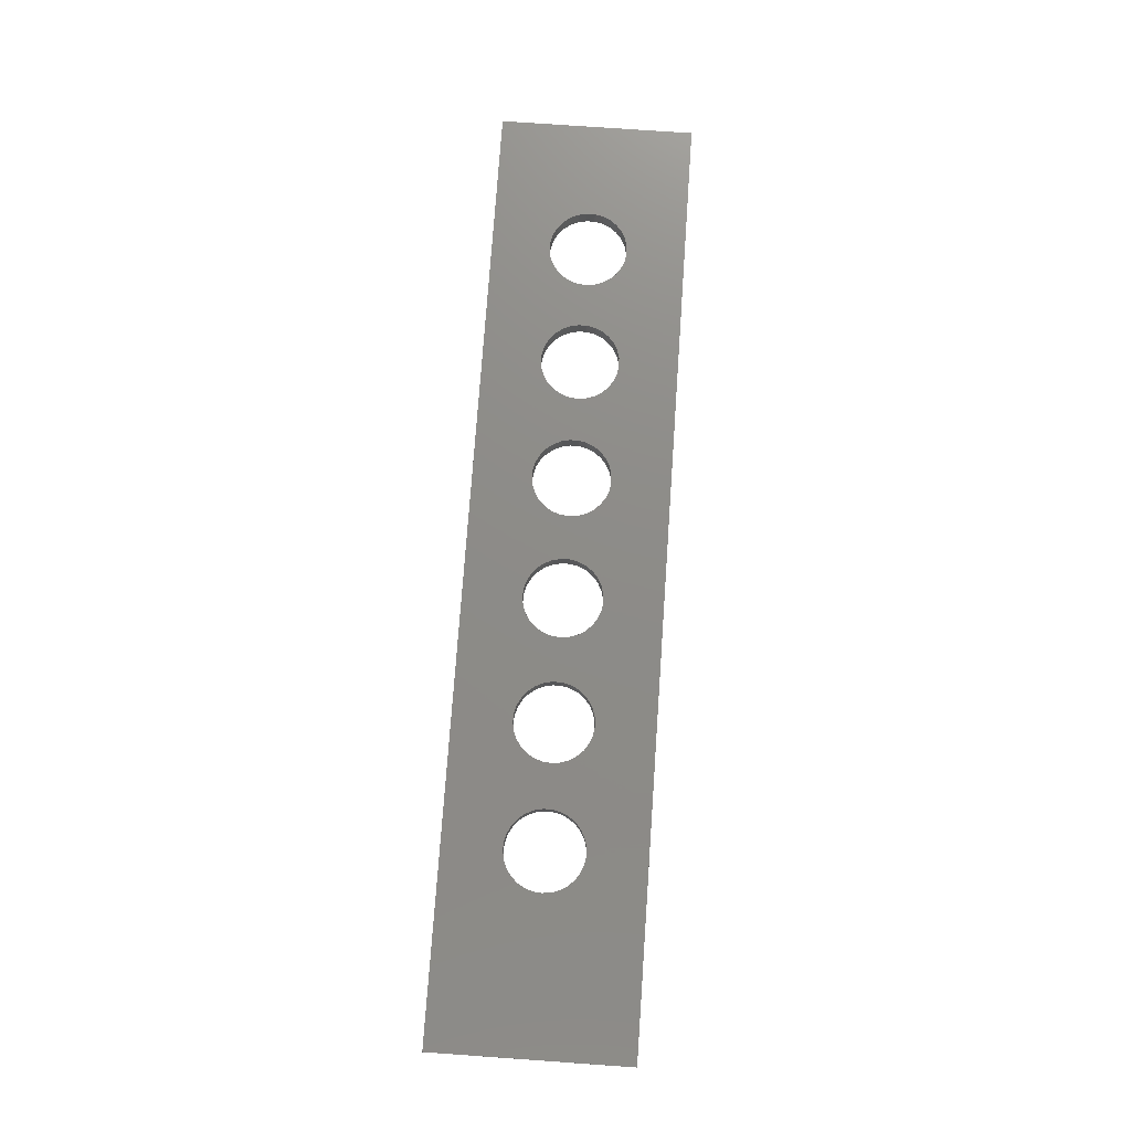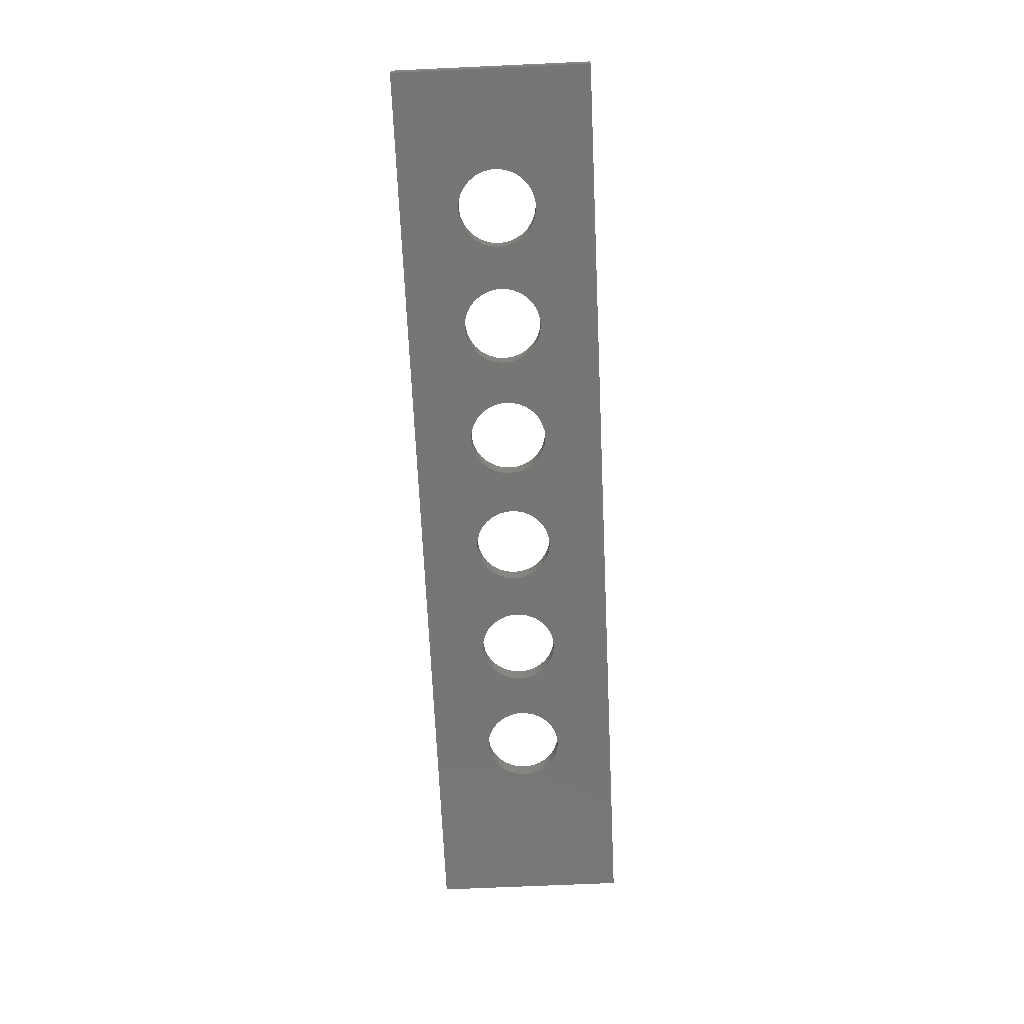
<metadata>
{"format":"stl","ext":"stl","renderer":"f3d","projection":"perspective","resolution":1024,"background":"white","views":[{"elev":75.2,"azim":94.0,"up":"+Z"},{"elev":-68.7,"azim":-87.4,"up":"+Z"}]}
</metadata>
<code>
# stl→obj: 356 verts, 732 faces
v -107.5 -22.5 67.75
v -107.5 -22.5 71.75
v -107.5 22.5 67.75
v -107.5 22.5 71.75
v 107.5 -22.5 67.75
v 107.5 -22.5 71.75
v -19.51 8.987 67.75
v 107.5 22.5 67.75
v -84.95 0.9731 67.75
v -84.95 -0.9731 67.75
v -67 0 67.75
v -56.53 -2.874 67.75
v -67.21 -1.935 67.75
v -84.53 -2.874 67.75
v -83.71 -4.64 67.75
v -67.83 -3.779 67.75
v -54.53 -6.189 67.75
v -68.84 -5.447 67.75
v -82.53 -6.189 67.75
v -49.46 -8.881 67.75
v -70.17 -6.859 67.75
v -51.33 -8.361 67.75
v -81.05 -7.449 67.75
v -71.78 -7.952 67.75
v -79.33 -8.361 67.75
v -77.46 -8.881 67.75
v -75.51 -8.987 67.75
v -73.59 -8.672 67.75
v -40.84 -5.447 67.75
v -23.33 -8.361 67.75
v -21.46 -8.881 67.75
v -56.95 0.9731 67.75
v -67.83 3.779 67.75
v -56.53 2.874 67.75
v 6.544 -8.881 67.75
v -14.17 -6.859 67.75
v -11.21 -1.935 67.75
v 0.2883 -4.64 67.75
v -11.83 -3.779 67.75
v -39 0 67.75
v -28.53 -2.874 67.75
v -39.21 -1.935 67.75
v -81.05 7.449 67.75
v -79.33 8.361 67.75
v -12.84 -5.447 67.75
v 4.669 -8.361 67.75
v -77.46 8.881 67.75
v -75.51 8.987 67.75
v 34.54 -8.881 67.75
v 15.16 -5.447 67.75
v -73.59 8.672 67.75
v -71.78 7.952 67.75
v -27.71 -4.64 67.75
v -82.53 6.189 67.75
v -83.71 4.64 67.75
v -84.53 2.874 67.75
v -67.21 1.935 67.75
v -70.17 6.859 67.75
v -55.71 4.64 67.75
v -56.95 -0.9731 67.75
v -39.21 1.935 67.75
v -28.95 -0.9731 67.75
v -39.83 -3.779 67.75
v -26.53 -6.189 67.75
v -55.71 -4.64 67.75
v -15.78 -7.952 67.75
v -17.59 -8.672 67.75
v -53.05 -7.449 67.75
v -45.59 -8.672 67.75
v -47.51 -8.987 67.75
v -43.78 -7.952 67.75
v -42.17 -6.859 67.75
v -25.05 -7.449 67.75
v 2.949 -7.449 67.75
v -28.95 0.9731 67.75
v -39.83 3.779 67.75
v -28.53 2.874 67.75
v 10.41 -8.672 67.75
v 8.487 -8.987 67.75
v -68.84 5.447 67.75
v -54.53 6.189 67.75
v -0.5289 -2.874 67.75
v -53.05 7.449 67.75
v -11 0 67.75
v -0.9472 -0.9731 67.75
v -51.33 8.361 67.75
v -49.46 8.881 67.75
v -11.83 3.779 67.75
v -0.9472 0.9731 67.75
v -11.21 1.935 67.75
v -47.51 8.987 67.75
v -45.59 8.672 67.75
v -0.5289 2.874 67.75
v -19.51 -8.987 67.75
v 36.49 -8.987 67.75
v -42.17 6.859 67.75
v -27.71 4.64 67.75
v -26.53 6.189 67.75
v -25.05 7.449 67.75
v -23.33 8.361 67.75
v 6.544 8.881 67.75
v -14.17 6.859 67.75
v -15.78 7.952 67.75
v -21.46 8.881 67.75
v -17.59 8.672 67.75
v 12.22 7.952 67.75
v 13.83 6.859 67.75
v -43.78 7.952 67.75
v -40.84 5.447 67.75
v 16.17 -3.779 67.75
v 32.67 -8.361 67.75
v 30.95 -7.449 67.75
v 29.47 -6.189 67.75
v 12.22 -7.952 67.75
v 1.466 -6.189 67.75
v 13.83 -6.859 67.75
v 40.22 -7.952 67.75
v 38.41 -8.672 67.75
v 41.83 -6.859 67.75
v 28.29 -4.64 67.75
v 16.79 -1.935 67.75
v 27.47 -2.874 67.75
v 27.05 0.9731 67.75
v 17 0 67.75
v 27.47 2.874 67.75
v 34.54 8.881 67.75
v 15.16 5.447 67.75
v 0.2883 4.64 67.75
v 1.466 6.189 67.75
v 8.487 8.987 67.75
v 10.41 8.672 67.75
v -12.84 5.447 67.75
v 2.949 7.449 67.75
v 4.669 8.361 67.75
v 43.16 -5.447 67.75
v 27.05 -0.9731 67.75
v 44.17 -3.779 67.75
v 43.16 5.447 67.75
v 44.17 3.779 67.75
v 55.05 -0.9731 67.75
v 55.05 0.9731 67.75
v 60.67 8.361 67.75
v 41.83 6.859 67.75
v 66.41 8.672 67.75
v 68.22 7.952 67.75
v 40.22 7.952 67.75
v 16.79 1.935 67.75
v 28.29 4.64 67.75
v 38.41 8.672 67.75
v 29.47 6.189 67.75
v 16.17 3.779 67.75
v 30.95 7.449 67.75
v 32.67 8.361 67.75
v 36.49 8.987 67.75
v 44.79 -1.935 67.75
v 55.47 2.874 67.75
v 55.47 -2.874 67.75
v 56.29 -4.64 67.75
v 57.47 -6.189 67.75
v 58.95 -7.449 67.75
v 60.67 -8.361 67.75
v 62.54 -8.881 67.75
v 66.41 -8.672 67.75
v 64.49 -8.987 67.75
v 68.22 -7.952 67.75
v 69.83 -6.859 67.75
v 69.83 6.859 67.75
v 71.16 5.447 67.75
v 71.16 -5.447 67.75
v 72.17 -3.779 67.75
v 72.79 -1.935 67.75
v 73 0 67.75
v 72.79 1.935 67.75
v 72.17 3.779 67.75
v 45 0 67.75
v 56.29 4.64 67.75
v 64.49 8.987 67.75
v 57.47 6.189 67.75
v 44.79 1.935 67.75
v 58.95 7.449 67.75
v 62.54 8.881 67.75
v 107.5 22.5 71.75
v -71.78 -7.952 71.75
v -84.95 -0.9731 71.75
v -84.95 0.9731 71.75
v -26.53 -6.189 71.75
v -27.71 -4.64 71.75
v -39.83 -3.779 71.75
v -84.53 2.874 71.75
v -83.71 4.64 71.75
v 4.669 -8.361 71.75
v 2.949 -7.449 71.75
v -12.84 -5.447 71.75
v -82.53 6.189 71.75
v -56.53 2.874 71.75
v -70.17 6.859 71.75
v -68.84 5.447 71.75
v -81.05 7.449 71.75
v -79.33 8.361 71.75
v -67.83 3.779 71.75
v -77.46 8.881 71.75
v -39.21 1.935 71.75
v -39 0 71.75
v -28.95 -0.9731 71.75
v -75.51 8.987 71.75
v -11.83 -3.779 71.75
v -73.59 8.672 71.75
v -28.95 0.9731 71.75
v -0.5289 -2.874 71.75
v -0.9472 -0.9731 71.75
v -11 0 71.75
v 6.544 -8.881 71.75
v -14.17 -6.859 71.75
v -45.59 -8.672 71.75
v -47.51 -8.987 71.75
v -49.46 -8.881 71.75
v -51.33 -8.361 71.75
v -70.17 -6.859 71.75
v -73.59 -8.672 71.75
v -75.51 -8.987 71.75
v -77.46 -8.881 71.75
v -79.33 -8.361 71.75
v -81.05 -7.449 71.75
v -82.53 -6.189 71.75
v -83.71 -4.64 71.75
v -84.53 -2.874 71.75
v -67.21 1.935 71.75
v -67 0 71.75
v -56.95 -0.9731 71.75
v 27.47 -2.874 71.75
v 27.05 -0.9731 71.75
v 17 0 71.75
v -39.21 -1.935 71.75
v -28.53 -2.874 71.75
v 12.22 -7.952 71.75
v 10.41 -8.672 71.75
v -54.53 6.189 71.75
v -53.05 7.449 71.75
v -40.84 5.447 71.75
v -39.83 3.779 71.75
v -28.53 2.874 71.75
v -51.33 8.361 71.75
v -27.71 4.64 71.75
v -45.59 8.672 71.75
v -43.78 7.952 71.75
v -49.46 8.881 71.75
v -47.51 8.987 71.75
v -11.21 1.935 71.75
v -11.21 -1.935 71.75
v 0.2883 -4.64 71.75
v 27.05 0.9731 71.75
v 27.47 2.874 71.75
v 13.83 6.859 71.75
v 34.54 -8.881 71.75
v 15.16 -5.447 71.75
v 16.17 -3.779 71.75
v 32.67 -8.361 71.75
v -15.78 -7.952 71.75
v -17.59 -8.672 71.75
v 8.487 -8.987 71.75
v -21.46 -8.881 71.75
v -42.17 -6.859 71.75
v -43.78 -7.952 71.75
v -53.05 -7.449 71.75
v -54.53 -6.189 71.75
v -68.84 -5.447 71.75
v -55.71 -4.64 71.75
v -56.53 -2.874 71.75
v -67.21 -1.935 71.75
v -67.83 -3.779 71.75
v -25.05 -7.449 71.75
v -40.84 -5.447 71.75
v 1.466 -6.189 71.75
v 15.16 5.447 71.75
v -25.05 7.449 71.75
v -26.53 6.189 71.75
v -23.33 8.361 71.75
v -21.46 8.881 71.75
v -17.59 8.672 71.75
v -15.78 7.952 71.75
v -19.51 8.987 71.75
v -14.17 6.859 71.75
v 28.29 -4.64 71.75
v 12.22 7.952 71.75
v 55.47 -2.874 71.75
v 55.05 -0.9731 71.75
v 44.79 1.935 71.75
v -0.5289 2.874 71.75
v 0.2883 4.64 71.75
v 13.83 -6.859 71.75
v -56.95 0.9731 71.75
v -23.33 -8.361 71.75
v -19.51 -8.987 71.75
v -55.71 4.64 71.75
v 38.41 -8.672 71.75
v 36.49 -8.987 71.75
v -12.84 5.447 71.75
v 40.22 -7.952 71.75
v 1.466 6.189 71.75
v 16.17 3.779 71.75
v 16.79 1.935 71.75
v 2.949 7.449 71.75
v 4.669 8.361 71.75
v 6.544 8.881 71.75
v 10.41 8.672 71.75
v 8.487 8.987 71.75
v 43.16 -5.447 71.75
v 41.83 -6.859 71.75
v 34.54 8.881 71.75
v 36.49 8.987 71.75
v 58.95 -7.449 71.75
v 57.47 -6.189 71.75
v 44.79 -1.935 71.75
v 60.67 -8.361 71.75
v 43.16 5.447 71.75
v 44.17 3.779 71.75
v 30.95 -7.449 71.75
v 29.47 -6.189 71.75
v -11.83 3.779 71.75
v -0.9472 0.9731 71.75
v -71.78 7.952 71.75
v 62.54 -8.881 71.75
v 44.17 -3.779 71.75
v 16.79 -1.935 71.75
v 28.29 4.64 71.75
v 29.47 6.189 71.75
v 30.95 7.449 71.75
v 32.67 8.361 71.75
v 38.41 8.672 71.75
v 40.22 7.952 71.75
v 41.83 6.859 71.75
v 56.29 -4.64 71.75
v 45 0 71.75
v 69.83 -6.859 71.75
v 68.22 -7.952 71.75
v 55.47 2.874 71.75
v 55.05 0.9731 71.75
v 71.16 -5.447 71.75
v 56.29 4.64 71.75
v 57.47 6.189 71.75
v 58.95 7.449 71.75
v 60.67 8.361 71.75
v 64.49 8.987 71.75
v 66.41 8.672 71.75
v 62.54 8.881 71.75
v 68.22 7.952 71.75
v 66.41 -8.672 71.75
v 64.49 -8.987 71.75
v 69.83 6.859 71.75
v 71.16 5.447 71.75
v 72.17 3.779 71.75
v 72.79 1.935 71.75
v 73 0 71.75
v 72.79 -1.935 71.75
v 72.17 -3.779 71.75
v -42.17 6.859 71.75
f 1 2 3
f 3 2 4
f 2 1 5
f 6 2 5
f 7 3 8
f 1 3 9
f 1 9 10
f 11 12 13
f 1 10 14
f 1 14 15
f 16 17 18
f 1 15 19
f 20 21 22
f 1 19 23
f 21 20 24
f 1 23 25
f 1 25 26
f 1 26 5
f 26 27 5
f 24 5 28
f 20 5 24
f 29 30 31
f 32 33 34
f 35 5 36
f 37 38 39
f 40 41 42
f 43 3 44
f 45 46 35
f 44 3 47
f 47 3 48
f 49 5 50
f 51 3 52
f 53 42 41
f 54 3 43
f 55 3 54
f 56 3 55
f 9 3 56
f 57 33 32
f 34 58 59
f 11 57 60
f 61 62 40
f 63 64 29
f 17 16 65
f 66 5 67
f 68 18 17
f 13 65 16
f 69 5 70
f 20 70 5
f 71 5 69
f 22 18 68
f 72 5 71
f 73 29 64
f 30 29 73
f 48 3 51
f 39 74 45
f 75 76 77
f 78 5 79
f 34 80 58
f 59 52 81
f 38 37 82
f 81 3 83
f 82 84 85
f 83 3 86
f 86 3 87
f 88 89 90
f 91 3 92
f 52 3 81
f 58 52 59
f 33 80 34
f 87 3 91
f 76 75 61
f 84 82 37
f 60 57 32
f 12 11 60
f 89 88 93
f 41 40 62
f 42 53 63
f 65 13 12
f 29 31 72
f 67 5 94
f 72 31 5
f 31 94 5
f 45 35 36
f 36 5 66
f 46 45 74
f 62 61 75
f 95 5 49
f 77 96 97
f 92 3 98
f 98 3 99
f 99 3 100
f 101 102 8
f 102 103 8
f 100 3 104
f 103 105 8
f 105 7 8
f 97 92 98
f 106 8 107
f 104 3 7
f 96 108 97
f 76 109 77
f 110 111 50
f 85 90 89
f 112 110 113
f 114 5 78
f 111 110 112
f 115 39 38
f 116 5 114
f 39 115 74
f 35 79 5
f 64 63 53
f 50 5 116
f 90 85 84
f 117 5 118
f 119 5 117
f 120 121 122
f 123 124 125
f 126 127 8
f 93 88 128
f 127 107 8
f 128 88 129
f 130 8 131
f 129 132 133
f 106 131 8
f 133 132 134
f 134 102 101
f 130 101 8
f 132 102 134
f 88 132 129
f 121 124 123
f 135 5 119
f 122 121 136
f 113 121 120
f 118 5 95
f 121 113 110
f 111 49 50
f 137 5 135
f 138 8 139
f 140 137 141
f 142 139 8
f 136 121 123
f 143 8 138
f 144 8 145
f 146 8 143
f 125 147 148
f 149 8 146
f 150 151 152
f 152 127 153
f 149 154 8
f 153 127 126
f 154 126 8
f 151 127 152
f 148 151 150
f 125 124 147
f 148 147 151
f 141 155 156
f 137 155 141
f 157 137 140
f 158 137 157
f 159 137 158
f 160 137 159
f 161 137 160
f 5 137 161
f 5 161 162
f 163 5 164
f 165 5 163
f 166 5 165
f 167 8 168
f 5 166 8
f 166 169 8
f 169 170 8
f 170 171 8
f 171 172 8
f 172 173 8
f 173 174 8
f 174 168 8
f 164 5 162
f 145 8 167
f 156 175 176
f 177 8 144
f 178 179 180
f 180 139 142
f 177 181 8
f 181 142 8
f 179 139 180
f 176 179 178
f 175 179 176
f 155 175 156
f 28 5 27
f 18 22 21
f 97 108 92
f 77 109 96
f 3 4 8
f 8 4 182
f 183 2 6
f 4 2 184
f 4 184 185
f 186 187 188
f 4 185 189
f 4 189 190
f 191 192 193
f 4 190 194
f 195 196 197
f 4 194 198
f 4 198 199
f 197 200 195
f 4 199 201
f 202 203 204
f 4 201 205
f 206 193 192
f 4 205 207
f 204 208 202
f 209 210 211
f 212 213 6
f 214 215 6
f 216 217 218
f 215 183 6
f 219 2 183
f 220 221 2
f 221 222 2
f 223 2 222
f 224 2 223
f 225 2 224
f 226 2 225
f 184 2 226
f 227 228 229
f 230 231 232
f 203 233 234
f 235 236 6
f 4 207 237
f 4 237 238
f 239 240 241
f 4 238 242
f 243 244 245
f 4 242 246
f 4 246 247
f 248 211 210
f 4 247 244
f 249 206 250
f 251 252 253
f 254 255 6
f 256 255 257
f 258 259 6
f 236 260 6
f 261 262 6
f 263 214 6
f 216 183 215
f 218 183 216
f 217 264 218
f 264 265 266
f 267 268 269
f 266 218 264
f 270 266 265
f 271 186 272
f 206 192 273
f 251 253 274
f 193 213 212
f 275 4 276
f 277 4 275
f 278 4 277
f 182 4 278
f 279 280 182
f 182 278 281
f 280 282 182
f 283 230 232
f 284 253 182
f 285 286 287
f 288 289 282
f 255 290 6
f 291 195 200
f 261 292 262
f 193 212 191
f 219 220 2
f 262 263 6
f 265 267 270
f 293 261 6
f 292 271 272
f 208 241 240
f 234 204 203
f 259 293 6
f 268 229 228
f 213 258 6
f 195 294 196
f 257 255 254
f 295 296 6
f 282 297 288
f 298 295 6
f 299 282 289
f 231 300 301
f 302 282 299
f 303 282 302
f 304 282 303
f 182 282 304
f 305 284 182
f 182 304 306
f 307 308 6
f 309 310 182
f 311 312 313
f 314 311 313
f 286 315 316
f 317 318 256
f 319 248 320
f 250 209 249
f 257 317 256
f 273 250 206
f 187 234 233
f 294 207 321
f 269 270 267
f 260 212 6
f 228 269 268
f 188 272 186
f 233 188 187
f 322 314 6
f 290 235 6
f 323 307 6
f 283 232 324
f 308 298 6
f 274 300 251
f 325 253 252
f 326 253 325
f 327 253 326
f 328 253 327
f 309 253 328
f 310 329 182
f 182 253 309
f 329 330 182
f 330 331 182
f 331 315 182
f 332 285 333
f 314 323 6
f 301 232 231
f 324 256 318
f 318 283 324
f 320 297 319
f 320 288 297
f 244 276 4
f 240 202 208
f 243 276 244
f 211 249 209
f 281 279 182
f 296 254 6
f 231 251 300
f 306 305 182
f 316 287 286
f 334 335 6
f 336 315 337
f 338 334 6
f 339 315 336
f 340 315 339
f 341 315 340
f 342 315 341
f 182 315 342
f 343 344 182
f 182 342 345
f 344 346 182
f 347 348 6
f 182 349 6
f 349 350 6
f 350 351 6
f 351 352 6
f 352 353 6
f 353 354 6
f 354 355 6
f 355 338 6
f 345 343 182
f 346 349 182
f 335 347 6
f 286 337 315
f 313 323 314
f 312 332 313
f 348 322 6
f 333 313 332
f 287 333 285
f 210 320 248
f 272 262 292
f 321 196 294
f 200 227 291
f 229 291 227
f 294 237 207
f 241 356 239
f 241 245 356
f 241 243 245
f 6 5 8
f 182 6 8
f 56 189 185
f 9 56 185
f 9 185 184
f 10 9 184
f 55 190 189
f 56 55 189
f 54 194 190
f 55 54 190
f 43 198 194
f 54 43 194
f 44 199 198
f 43 44 198
f 47 201 199
f 44 47 199
f 48 205 201
f 47 48 201
f 51 207 205
f 48 51 205
f 52 321 207
f 51 52 207
f 58 196 321
f 52 58 321
f 197 196 80
f 80 196 58
f 200 197 33
f 33 197 80
f 227 200 57
f 57 200 33
f 228 227 11
f 11 227 57
f 228 11 269
f 269 11 13
f 269 13 270
f 270 13 16
f 270 16 266
f 266 16 18
f 266 18 218
f 218 18 21
f 218 21 183
f 183 21 24
f 183 24 219
f 219 24 28
f 219 28 220
f 220 28 27
f 220 27 221
f 221 27 26
f 221 26 222
f 222 26 25
f 222 25 223
f 223 25 23
f 223 23 224
f 224 23 19
f 225 224 19
f 15 225 19
f 226 225 15
f 14 226 15
f 184 226 14
f 10 184 14
f 34 195 291
f 32 34 291
f 32 291 229
f 60 32 229
f 59 294 195
f 34 59 195
f 81 237 294
f 59 81 294
f 83 238 237
f 81 83 237
f 86 242 238
f 83 86 238
f 87 246 242
f 86 87 242
f 91 247 246
f 87 91 246
f 92 244 247
f 91 92 247
f 108 245 244
f 92 108 244
f 96 356 245
f 108 96 245
f 239 356 109
f 109 356 96
f 240 239 76
f 76 239 109
f 202 240 61
f 61 240 76
f 203 202 40
f 40 202 61
f 203 40 233
f 233 40 42
f 233 42 188
f 188 42 63
f 188 63 272
f 272 63 29
f 272 29 262
f 262 29 72
f 262 72 263
f 263 72 71
f 263 71 214
f 214 71 69
f 214 69 215
f 215 69 70
f 215 70 216
f 216 70 20
f 216 20 217
f 217 20 22
f 217 22 264
f 264 22 68
f 264 68 265
f 265 68 17
f 267 265 17
f 65 267 17
f 268 267 65
f 12 268 65
f 229 268 12
f 60 229 12
f 75 208 204
f 62 75 204
f 77 241 208
f 75 77 208
f 97 243 241
f 77 97 241
f 98 276 243
f 97 98 243
f 99 275 276
f 98 99 276
f 100 277 275
f 99 100 275
f 104 278 277
f 100 104 277
f 7 281 278
f 104 7 278
f 105 279 281
f 7 105 281
f 103 280 279
f 105 103 279
f 102 282 280
f 103 102 280
f 297 282 132
f 132 282 102
f 319 297 88
f 88 297 132
f 248 319 90
f 90 319 88
f 211 248 84
f 84 248 90
f 211 84 249
f 249 84 37
f 249 37 206
f 206 37 39
f 206 39 193
f 193 39 45
f 193 45 213
f 213 45 36
f 213 36 258
f 258 36 66
f 258 66 259
f 259 66 67
f 259 67 293
f 293 67 94
f 293 94 261
f 261 94 31
f 261 31 292
f 292 31 30
f 292 30 271
f 271 30 73
f 271 73 186
f 186 73 64
f 187 186 64
f 53 187 64
f 234 187 53
f 41 234 53
f 204 234 41
f 62 204 41
f 89 320 210
f 85 89 210
f 93 288 320
f 89 93 320
f 128 289 288
f 93 128 288
f 129 299 289
f 128 129 289
f 133 302 299
f 129 133 299
f 134 303 302
f 133 134 302
f 101 304 303
f 134 101 303
f 130 306 304
f 101 130 304
f 131 305 306
f 130 131 306
f 106 284 305
f 131 106 305
f 107 253 284
f 106 107 284
f 274 253 127
f 127 253 107
f 300 274 151
f 151 274 127
f 301 300 147
f 147 300 151
f 232 301 124
f 124 301 147
f 232 124 324
f 324 124 121
f 324 121 256
f 256 121 110
f 256 110 255
f 255 110 50
f 255 50 290
f 290 50 116
f 290 116 235
f 235 116 114
f 235 114 236
f 236 114 78
f 236 78 260
f 260 78 79
f 260 79 212
f 212 79 35
f 212 35 191
f 191 35 46
f 191 46 192
f 192 46 74
f 192 74 273
f 273 74 115
f 250 273 115
f 38 250 115
f 209 250 38
f 82 209 38
f 210 209 82
f 85 210 82
f 125 252 251
f 123 125 251
f 123 251 231
f 136 123 231
f 148 325 252
f 125 148 252
f 150 326 325
f 148 150 325
f 152 327 326
f 150 152 326
f 153 328 327
f 152 153 327
f 126 309 328
f 153 126 328
f 154 310 309
f 126 154 309
f 149 329 310
f 154 149 310
f 146 330 329
f 149 146 329
f 143 331 330
f 146 143 330
f 315 331 138
f 138 331 143
f 316 315 139
f 139 315 138
f 287 316 179
f 179 316 139
f 333 287 175
f 175 287 179
f 333 175 313
f 313 175 155
f 313 155 323
f 323 155 137
f 323 137 307
f 307 137 135
f 307 135 308
f 308 135 119
f 308 119 298
f 298 119 117
f 298 117 295
f 295 117 118
f 295 118 296
f 296 118 95
f 296 95 254
f 254 95 49
f 254 49 257
f 257 49 111
f 257 111 317
f 317 111 112
f 317 112 318
f 318 112 113
f 283 318 113
f 120 283 113
f 230 283 120
f 122 230 120
f 231 230 122
f 136 231 122
f 156 336 337
f 141 156 337
f 141 337 286
f 140 141 286
f 176 339 336
f 156 176 336
f 178 340 339
f 176 178 339
f 180 341 340
f 178 180 340
f 142 342 341
f 180 142 341
f 181 345 342
f 142 181 342
f 177 343 345
f 181 177 345
f 144 344 343
f 177 144 343
f 145 346 344
f 144 145 344
f 167 349 346
f 145 167 346
f 350 349 168
f 168 349 167
f 351 350 174
f 174 350 168
f 352 351 173
f 173 351 174
f 353 352 172
f 172 352 173
f 353 172 354
f 354 172 171
f 354 171 355
f 355 171 170
f 355 170 338
f 338 170 169
f 338 169 334
f 334 169 166
f 334 166 335
f 335 166 165
f 335 165 347
f 347 165 163
f 347 163 348
f 348 163 164
f 348 164 322
f 322 164 162
f 322 162 314
f 314 162 161
f 314 161 311
f 311 161 160
f 311 160 312
f 312 160 159
f 332 312 159
f 158 332 159
f 285 332 158
f 157 285 158
f 286 285 157
f 140 286 157

</code>
